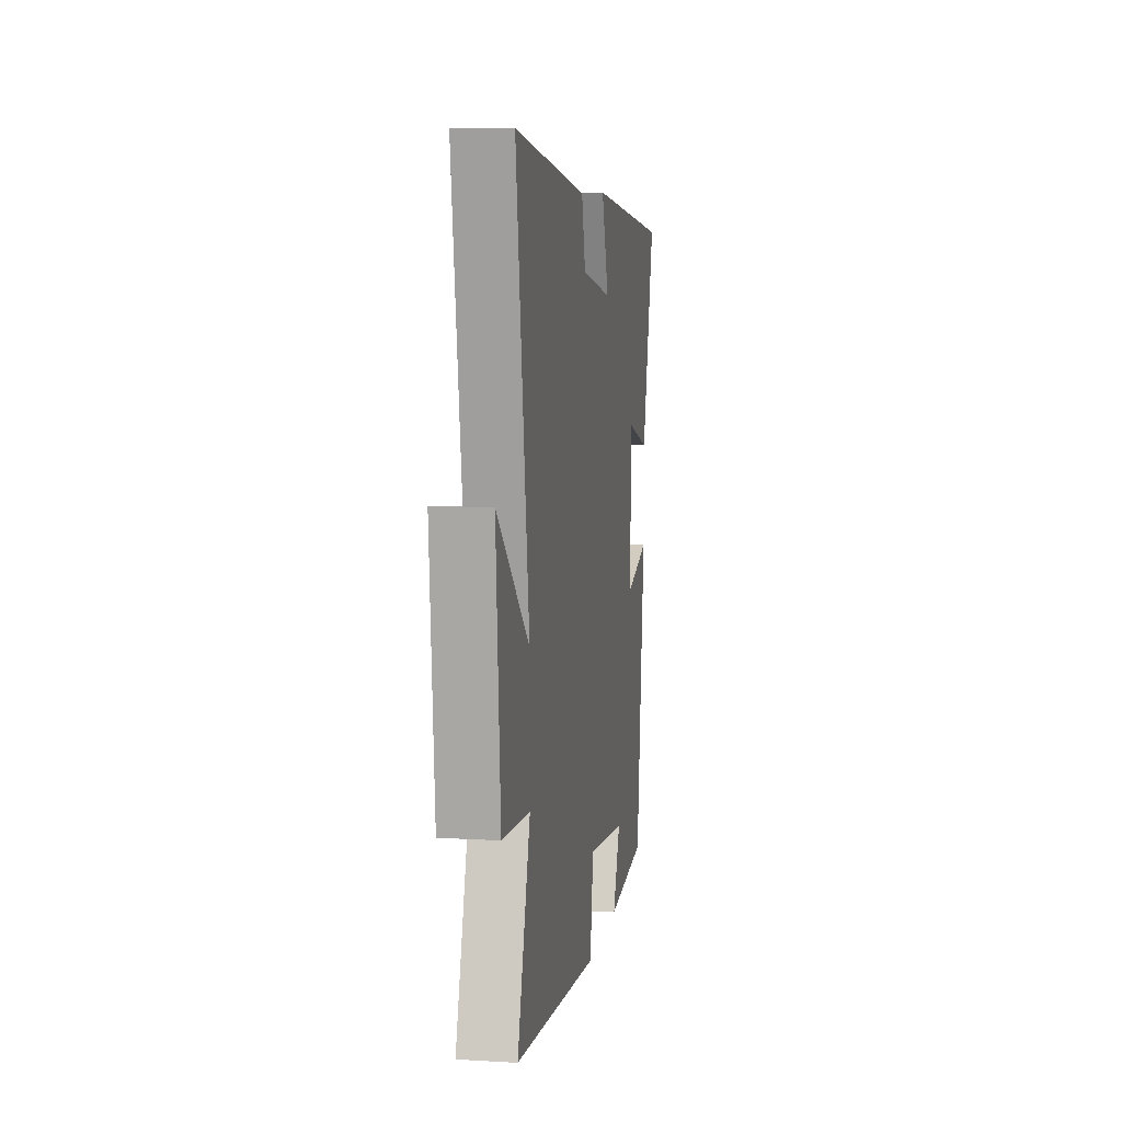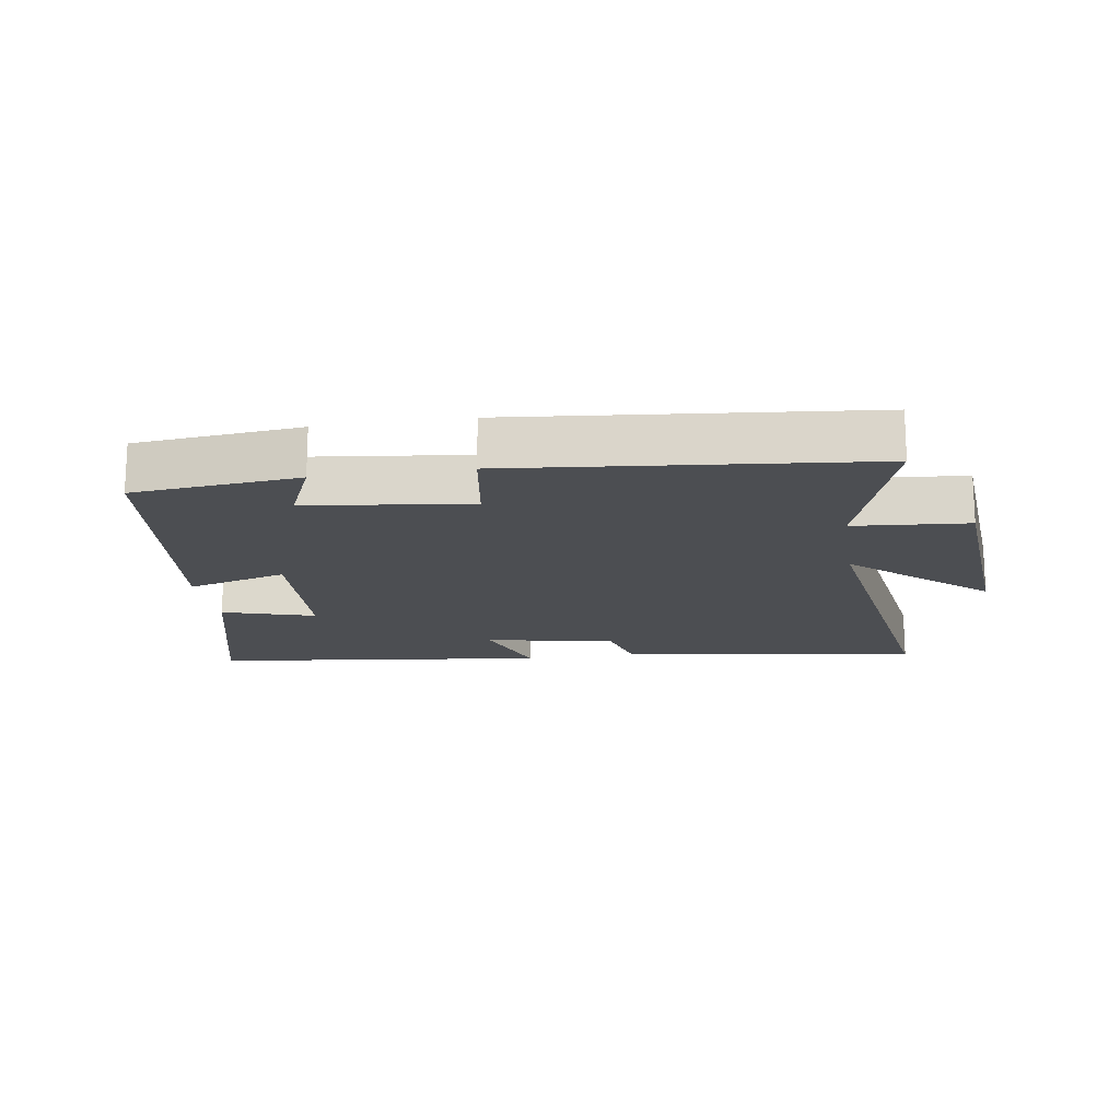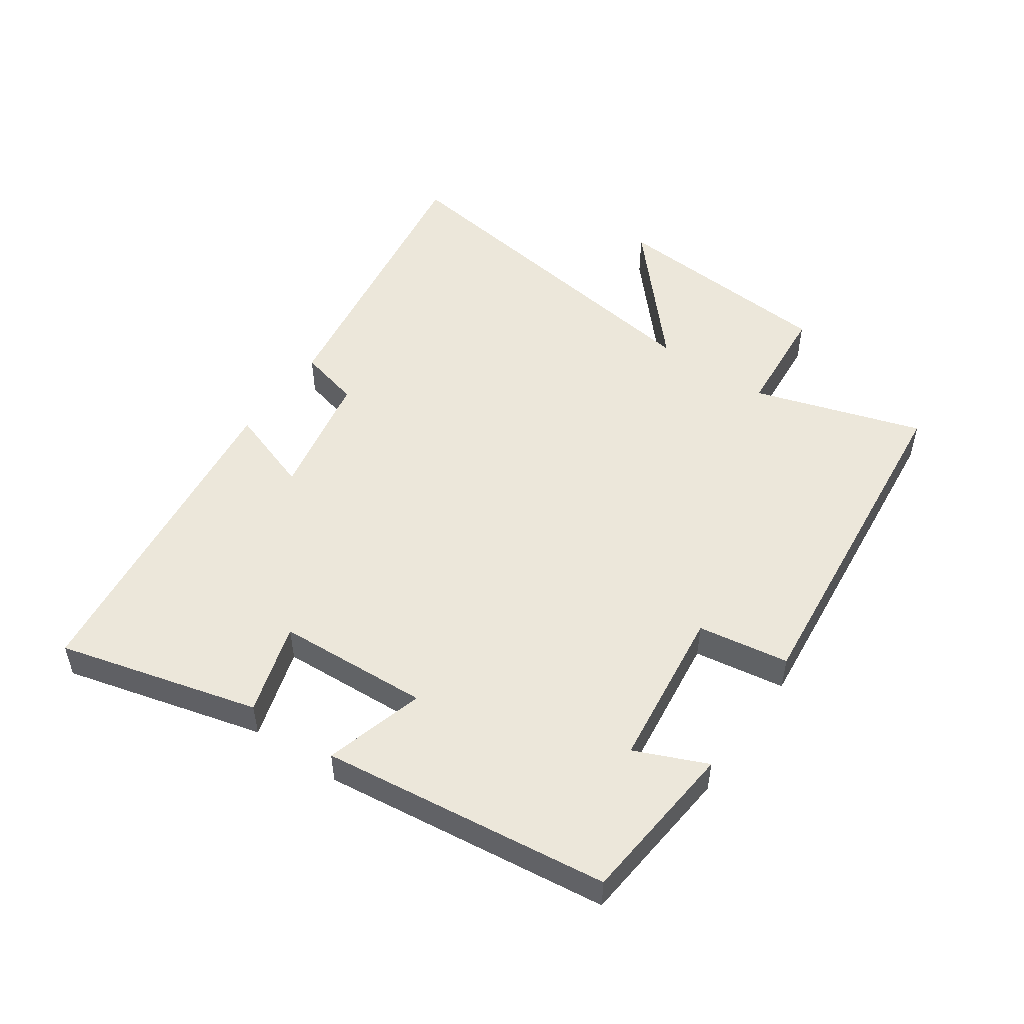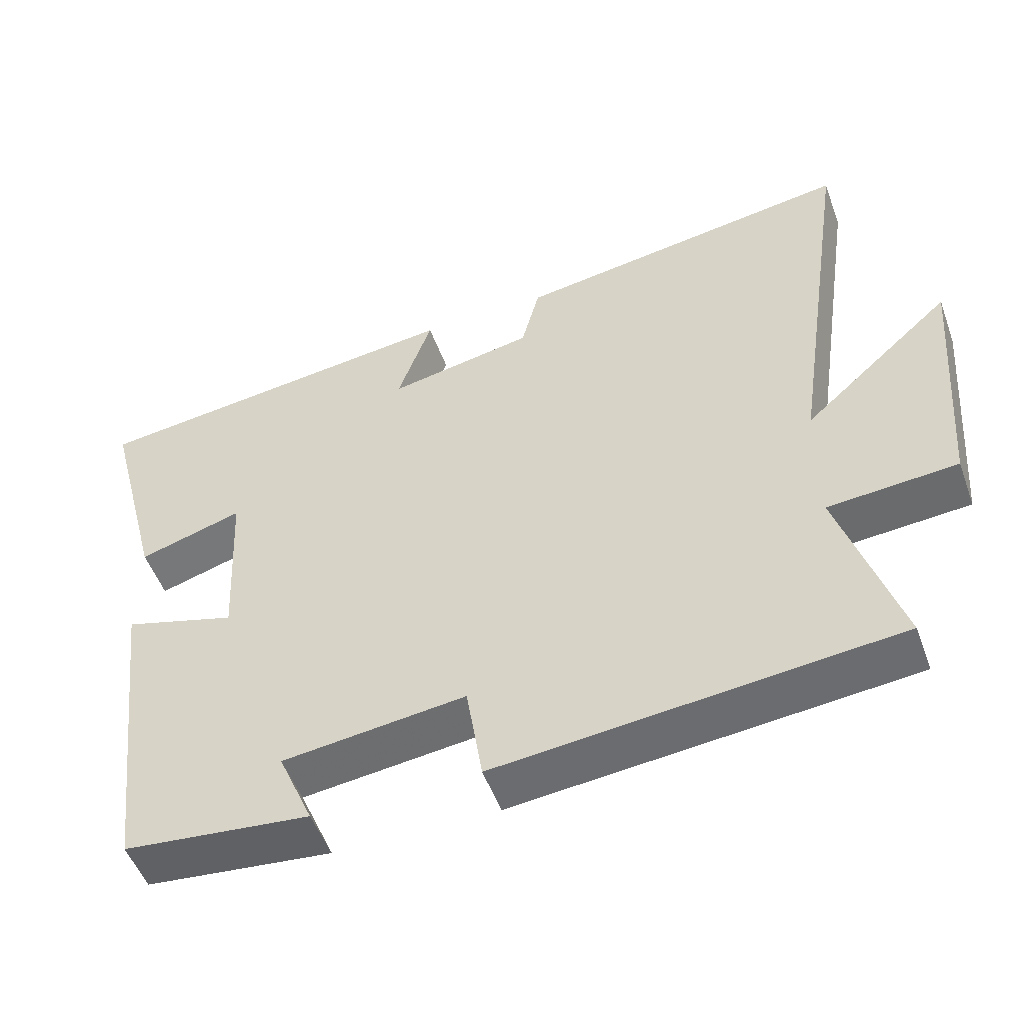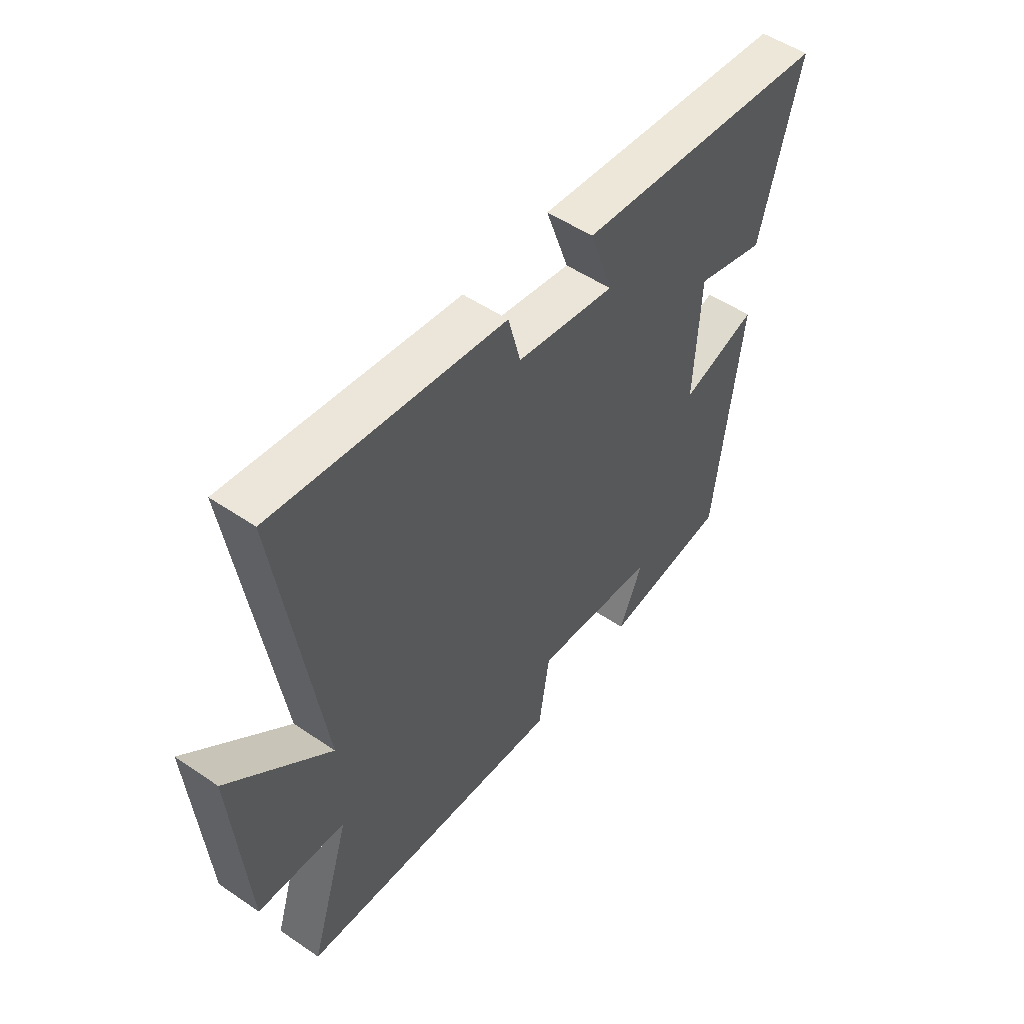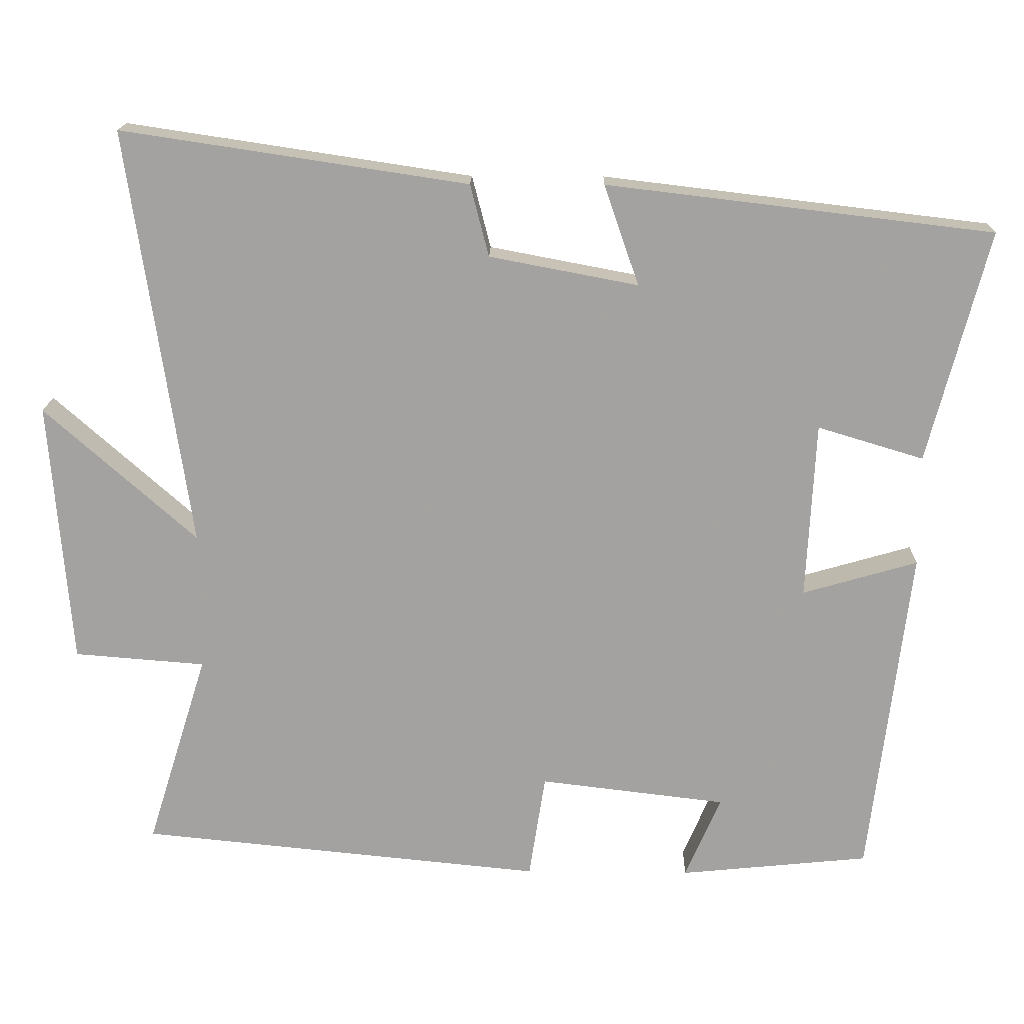
<metadata>
{"format":"obj","ext":"obj","renderer":"f3d","projection":"perspective","resolution":1024,"background":"white","views":[{"elev":8.6,"azim":-80.9,"up":"+Z"},{"elev":-16.7,"azim":-171.3,"up":"+Y"},{"elev":51.1,"azim":124.6,"up":"+Y"},{"elev":-51.4,"azim":-160.2,"up":"+Z"},{"elev":51.9,"azim":-53.6,"up":"+Z"},{"elev":17.1,"azim":1.3,"up":"+Z"}]}
</metadata>
<code>
v -0.583 0.07 0.57
v -0.117 0.07 0.5
v -0.092 0.07 0.403
v 0.108 0.07 0.365
v 0.061 0.07 0.5
v 0.581 0.07 0.438
v 0.5 0.07 0.126
v 0.357 0.07 0.169
v 0.345 0.07 -0.069
v 0.5 0.07 -0.024
v 0.446 0.07 -0.474
v 0.19 0.07 -0.5
v 0.238 0.07 -0.388
v -0.014 0.07 -0.358
v -0.036 0.07 -0.5
v -0.582 0.07 -0.446
v -0.5 0.07 -0.183
v -0.677 0.07 -0.169
v -0.705 0.07 0.187
v -0.5 0.07 0.005
v -0.583 0 0.57
v -0.117 0 0.5
v -0.092 0 0.403
v 0.108 0 0.365
v 0.061 0 0.5
v 0.581 0 0.438
v 0.5 0 0.126
v 0.357 0 0.169
v 0.345 0 -0.069
v 0.5 0 -0.024
v 0.446 0 -0.474
v 0.19 0 -0.5
v 0.238 0 -0.388
v -0.014 0 -0.358
v -0.036 0 -0.5
v -0.582 0 -0.446
v -0.5 0 -0.183
v -0.677 0 -0.169
v -0.705 0 0.187
v -0.5 0 0.005
f 17 18 19 20
f 14 15 16 17
f 13 14 17 20
f 10 11 12 13
f 9 10 13
f 13 20 1
f 9 13 1
f 8 9 1
f 6 7 8
f 5 6 8
f 4 5 8
f 3 4 8
f 1 2 3
f 1 3 8
f 40 39 38 37
f 37 36 35 34
f 40 37 34 33
f 33 32 31 30
f 33 30 29
f 21 40 33
f 21 33 29
f 21 29 28
f 28 27 26
f 28 26 25
f 28 25 24
f 28 24 23
f 23 22 21
f 28 23 21
f 1 21 22 2
f 2 22 23 3
f 3 23 24 4
f 4 24 25 5
f 5 25 26 6
f 6 26 27 7
f 7 27 28 8
f 8 28 29 9
f 9 29 30 10
f 10 30 31 11
f 11 31 32 12
f 12 32 33 13
f 13 33 34 14
f 14 34 35 15
f 15 35 36 16
f 16 36 37 17
f 17 37 38 18
f 18 38 39 19
f 19 39 40 20
f 20 40 21 1

</code>
